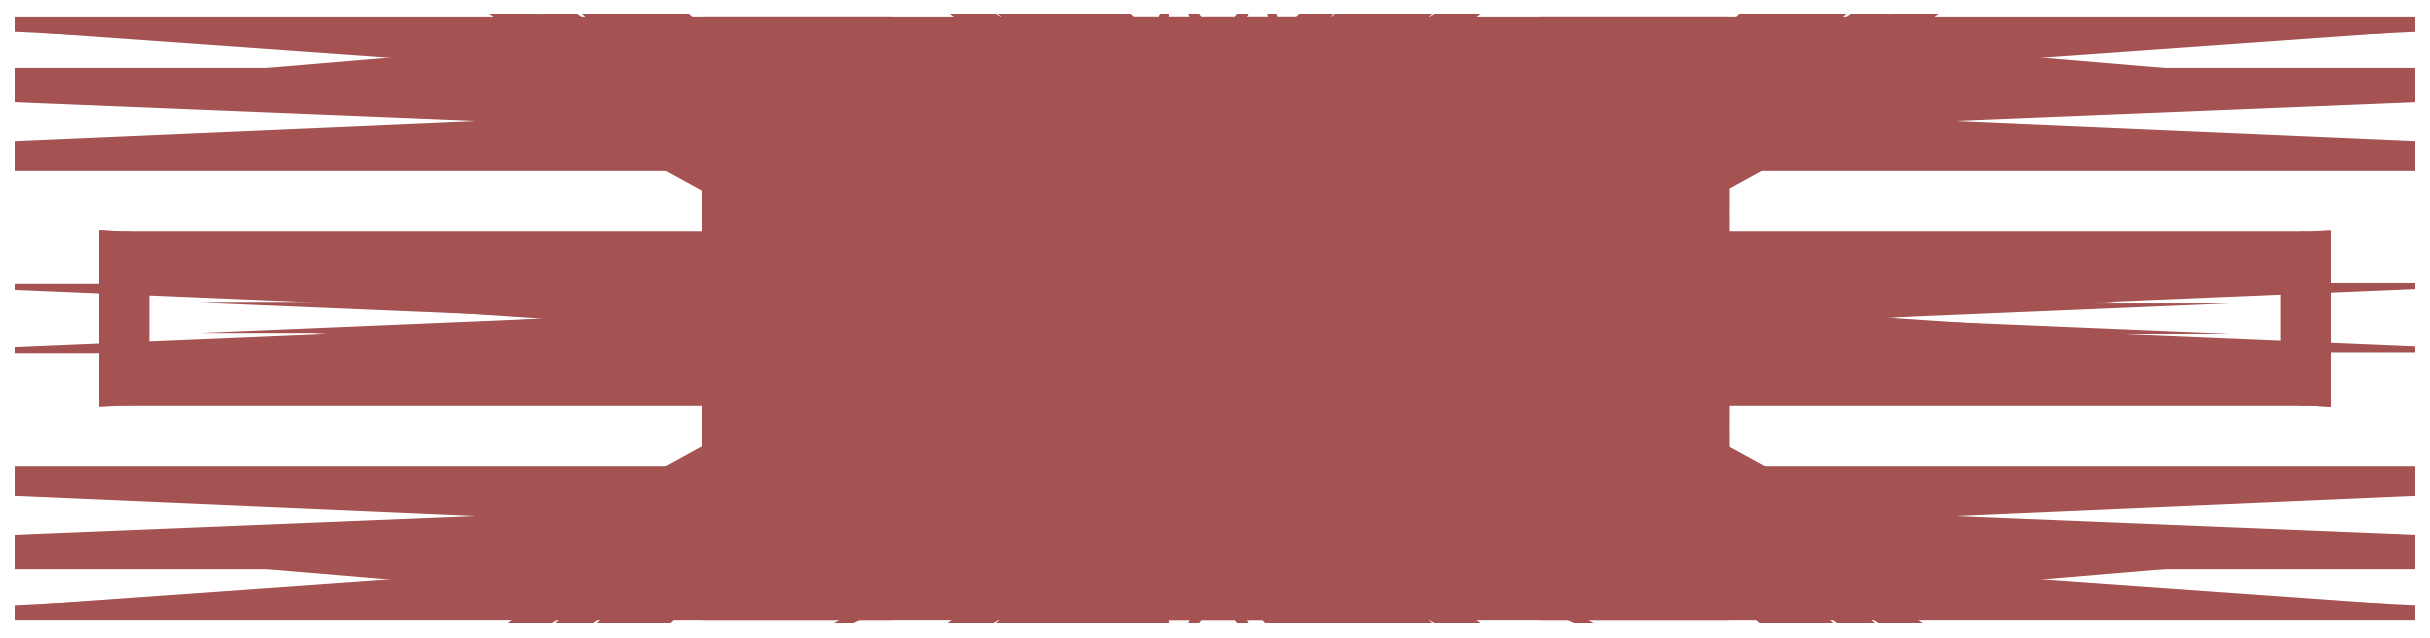
<metadata>
{"format":"dxf","ext":"dxf","renderer":"ezdxf+matplotlib","layout":"modelspace","background":"white","min_lineweight":24,"dpi":150}
</metadata>
<code>
0
SECTION
2
ENTITIES
0
LINE
8
0
10
68.36
20
-1218
30
453
11
68.36
21
-1180
31
453
0
LINE
8
0
10
68.36
20
-1180
30
453
11
738.4
21
-1180
31
453
0
LINE
8
0
10
738.4
20
-1180
30
453
11
738.4
21
-1199
31
453
0
LINE
8
0
10
68.36
20
-1218
30
453
11
738.4
21
-1218
31
453
0
LINE
8
0
10
738.4
20
-1199
30
454
11
738.4
21
-1199
31
478
0
LINE
8
0
10
403.4
20
-1199
30
478
11
435.4
21
-1218
31
464.2
0
LINE
8
0
10
738.4
20
-1199
30
454
11
738.4
21
-1199
31
453
0
LINE
8
0
10
738.4
20
-1199
30
453
11
738.4
21
-1218
31
453
0
LINE
8
0
10
403.4
20
-1199
30
478
11
403.4
21
-1180
31
478
0
LINE
8
0
10
403.4
20
-1199
30
478
11
403.4
21
-1218
31
478
0
LINE
8
0
10
403.4
20
-1199
30
478
11
353.4
21
-1199
31
478
0
LINE
8
0
10
403.4
20
-1199
30
478
11
453.4
21
-1199
31
478
0
POLYLINE
8
0
66
     1
10
0
20
0
30
0
70
    64
71
     5
72
     3
0
VERTEX
8
0
10
738.4
20
-1218
30
453
70
   192
0
VERTEX
8
0
10
68.36
20
-1180
30
453
70
   192
0
VERTEX
8
0
10
68.36
20
-1218
30
453
70
   192
0
VERTEX
8
0
10
738.4
20
-1180
30
453
70
   192
0
VERTEX
8
0
10
738.4
20
-1199
30
453
70
   192
0
VERTEX
8
0
10
0
20
0
30
0
70
   128
71
    -1
72
     2
73
     3
0
VERTEX
8
0
10
0
20
0
30
0
70
   128
71
    -2
72
    -1
73
     4
0
VERTEX
8
0
10
0
20
0
30
0
70
   128
71
    -4
72
     1
73
     5
0
SEQEND
8
0
0
INSERT
8
0
2
BATTERY_COMPARTMENT
10
403.5
20
-1159
30
437.3
0
INSERT
8
0
2
CENTRE_BAR
10
68.36
20
-1218
30
453
0
INSERT
8
0
2
MAST_BASE_COLLAR
10
403.4
20
-1199
30
678
0
INSERT
8
0
2
MAST_BASE_TUBE
10
404.4
20
-1199
30
728
0
INSERT
8
0
2
MAST_BASE_BRACKET
10
453.4
20
-1209
30
478
0
INSERT
8
0
2
MAST_BASE_BRACKET
10
-353.1
20
-1209
30
-478
43
-1
210
0
220
0
230
-1
0
ENDSEC
0
EOF

</code>
